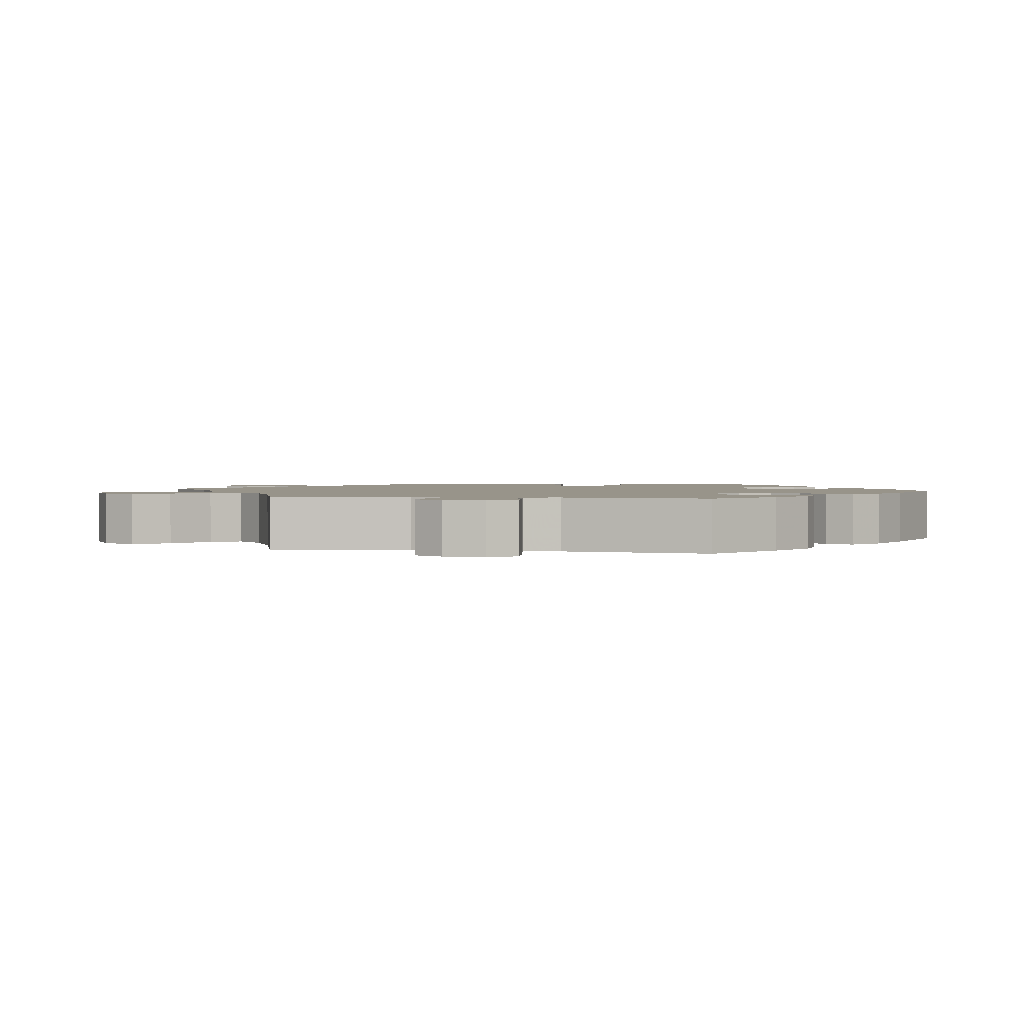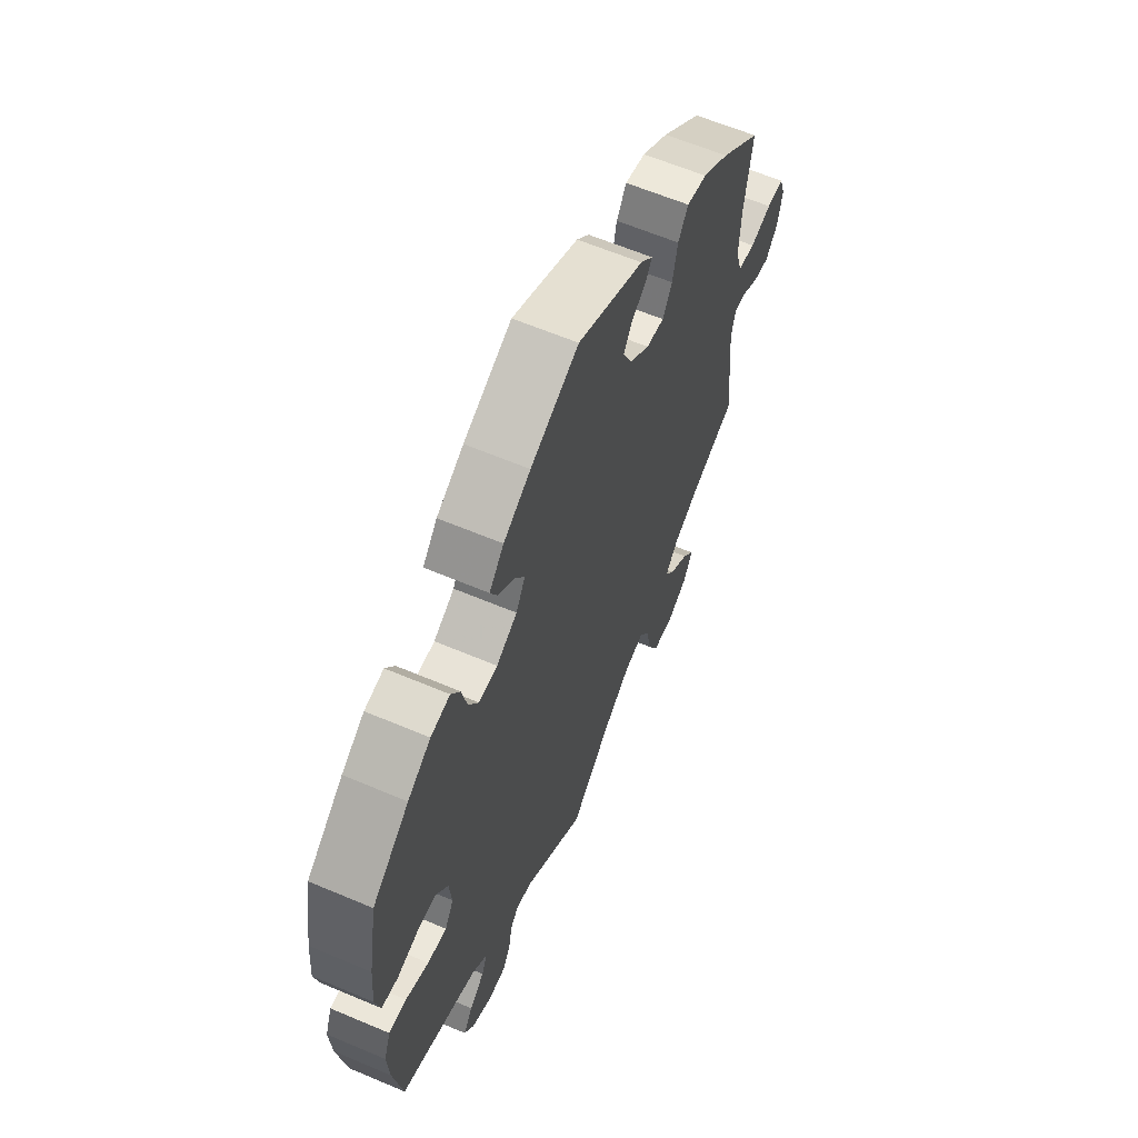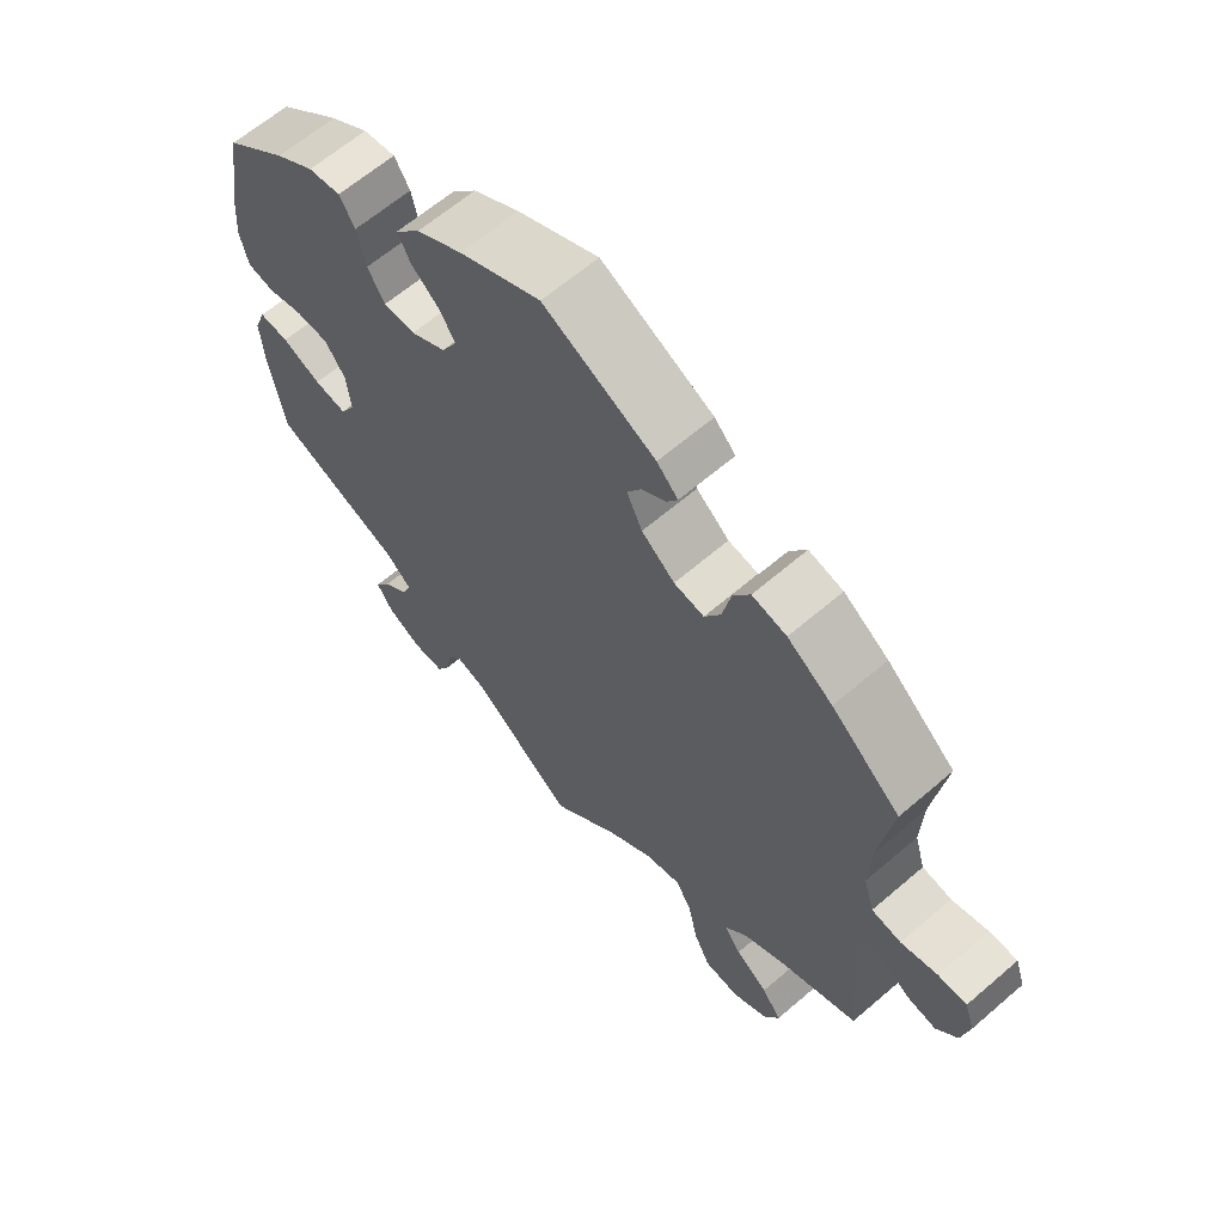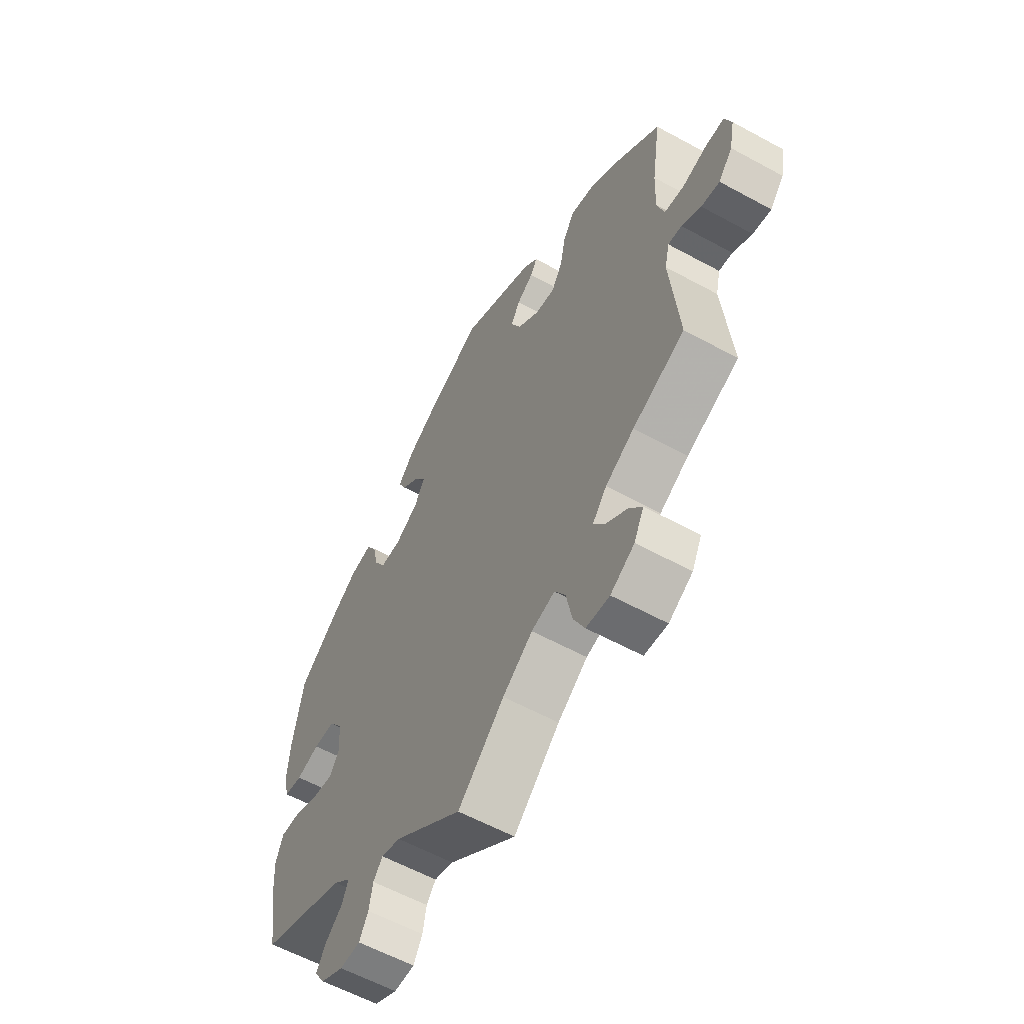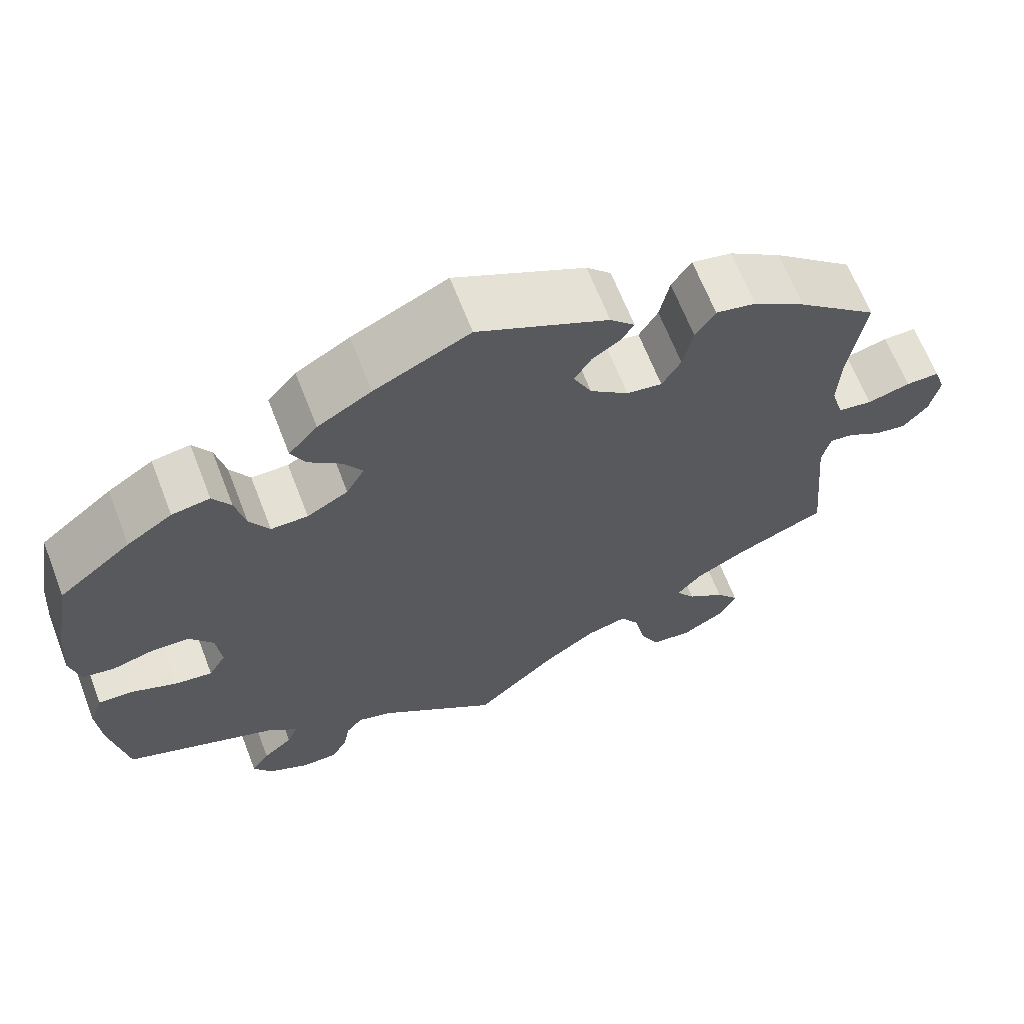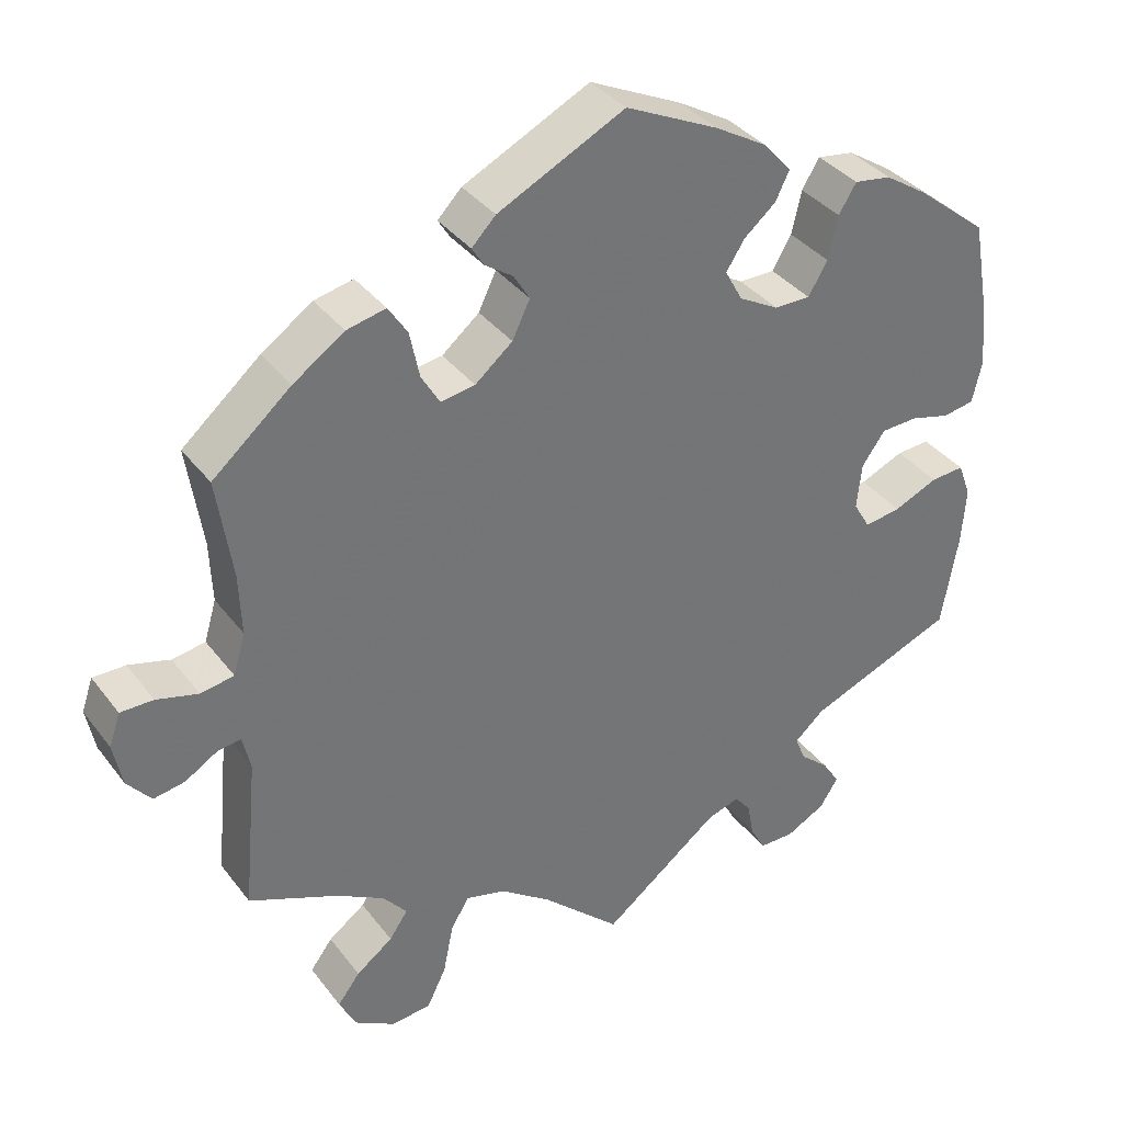
<metadata>
{"format":"obj","ext":"obj","renderer":"f3d","projection":"perspective","resolution":1024,"background":"white","views":[{"elev":1.8,"azim":-141.1,"up":"+Y"},{"elev":61.9,"azim":-66.7,"up":"+Z"},{"elev":63.4,"azim":49.0,"up":"+Z"},{"elev":-59.0,"azim":60.6,"up":"+Z"},{"elev":65.8,"azim":-21.2,"up":"+Z"},{"elev":36.0,"azim":147.9,"up":"+Z"}]}
</metadata>
<code>
v 0.39 0.07 -0.336
v 0.329 0.07 -0.37
v 0.299 0.07 -0.406
v 0.322 0.07 -0.44
v 0.368 0.07 -0.474
v 0.396 0.07 -0.511
v 0.375 0.07 -0.553
v 0.324 0.07 -0.583
v 0.274 0.07 -0.578
v 0.25 0.07 -0.529
v 0.237 0.07 -0.465
v 0.214 0.07 -0.427
v 0.164 0.07 -0.44
v 0.1 0.07 -0.486
v 0.001 0.07 -0.578
v -0.145 0.07 -0.465
v -0.186 0.07 -0.452
v -0.206 0.07 -0.477
v -0.214 0.07 -0.52
v -0.233 0.07 -0.555
v -0.277 0.07 -0.555
v -0.326 0.07 -0.529
v -0.349 0.07 -0.493
v -0.327 0.07 -0.459
v -0.291 0.07 -0.428
v -0.278 0.07 -0.396
v -0.315 0.07 -0.363
v -0.5 0.07 -0.289
v -0.521 0.07 -0.169
v -0.526 0.07 -0.098
v -0.51 0.07 -0.055
v -0.468 0.07 -0.058
v -0.413 0.07 -0.082
v -0.367 0.07 -0.089
v -0.346 0.07 -0.053
v -0.352 0.07 0.004
v -0.381 0.07 0.045
v -0.427 0.07 0.047
v -0.477 0.07 0.034
v -0.516 0.07 0.041
v -0.528 0.07 0.092
v -0.522 0.07 0.166
v -0.5 0.07 0.289
v -0.412 0.07 0.36
v -0.357 0.07 0.396
v -0.311 0.07 0.403
v -0.289 0.07 0.367
v -0.277 0.07 0.313
v -0.253 0.07 0.272
v -0.208 0.07 0.272
v -0.158 0.07 0.3
v -0.136 0.07 0.34
v -0.159 0.07 0.376
v -0.199 0.07 0.41
v -0.216 0.07 0.445
v -0.181 0.07 0.485
v -0.116 0.07 0.523
v 0 0.07 0.578
v 0.159 0.07 0.499
v 0.189 0.07 0.468
v 0.174 0.07 0.444
v 0.139 0.07 0.42
v 0.119 0.07 0.387
v 0.141 0.07 0.341
v 0.188 0.07 0.302
v 0.231 0.07 0.295
v 0.254 0.07 0.334
v 0.266 0.07 0.392
v 0.29 0.07 0.429
v 0.339 0.07 0.418
v 0.403 0.07 0.374
v 0.501 0.07 0.29
v 0.482 0.07 0.164
v 0.479 0.07 0.087
v 0.494 0.07 0.036
v 0.536 0.07 0.029
v 0.588 0.07 0.043
v 0.629 0.07 0.043
v 0.643 0.07 0.002
v 0.632 0.07 -0.053
v 0.602 0.07 -0.089
v 0.563 0.07 -0.082
v 0.522 0.07 -0.057
v 0.493 0.07 -0.053
v 0.483 0.07 -0.097
v 0.501 0.07 -0.289
v 0.39 0 -0.336
v 0.329 0 -0.37
v 0.299 0 -0.406
v 0.322 0 -0.44
v 0.368 0 -0.474
v 0.396 0 -0.511
v 0.375 0 -0.553
v 0.324 0 -0.583
v 0.274 0 -0.578
v 0.25 0 -0.529
v 0.237 0 -0.465
v 0.214 0 -0.427
v 0.164 0 -0.44
v 0.1 0 -0.486
v 0.001 0 -0.578
v -0.145 0 -0.465
v -0.186 0 -0.452
v -0.206 0 -0.477
v -0.214 0 -0.52
v -0.233 0 -0.555
v -0.277 0 -0.555
v -0.326 0 -0.529
v -0.349 0 -0.493
v -0.327 0 -0.459
v -0.291 0 -0.428
v -0.278 0 -0.396
v -0.315 0 -0.363
v -0.5 0 -0.289
v -0.521 0 -0.169
v -0.526 0 -0.098
v -0.51 0 -0.055
v -0.468 0 -0.058
v -0.413 0 -0.082
v -0.367 0 -0.089
v -0.346 0 -0.053
v -0.352 0 0.004
v -0.381 0 0.045
v -0.427 0 0.047
v -0.477 0 0.034
v -0.516 0 0.041
v -0.528 0 0.092
v -0.522 0 0.166
v -0.5 0 0.289
v -0.412 0 0.36
v -0.357 0 0.396
v -0.311 0 0.403
v -0.289 0 0.367
v -0.277 0 0.313
v -0.253 0 0.272
v -0.208 0 0.272
v -0.158 0 0.3
v -0.136 0 0.34
v -0.159 0 0.376
v -0.199 0 0.41
v -0.216 0 0.445
v -0.181 0 0.485
v -0.116 0 0.523
v 0 0 0.578
v 0.159 0 0.499
v 0.189 0 0.468
v 0.174 0 0.444
v 0.139 0 0.42
v 0.119 0 0.387
v 0.141 0 0.341
v 0.188 0 0.302
v 0.231 0 0.295
v 0.254 0 0.334
v 0.266 0 0.392
v 0.29 0 0.429
v 0.339 0 0.418
v 0.403 0 0.374
v 0.501 0 0.29
v 0.482 0 0.164
v 0.479 0 0.087
v 0.494 0 0.036
v 0.536 0 0.029
v 0.588 0 0.043
v 0.629 0 0.043
v 0.643 0 0.002
v 0.632 0 -0.053
v 0.602 0 -0.089
v 0.563 0 -0.082
v 0.522 0 -0.057
v 0.493 0 -0.053
v 0.483 0 -0.097
v 0.501 0 -0.289
f 85 86 1
f 84 85 1 2
f 80 81 82 83
f 80 83 84
f 79 80 84
f 76 77 78 79
f 75 76 79 84
f 74 75 84 2
f 70 71 72 73
f 67 68 69 70
f 66 67 70 73
f 65 66 73 74
f 59 60 61 62
f 59 62 63
f 58 59 63
f 57 58 63 64
f 53 54 55 56
f 52 53 56 57
f 45 46 47 48
f 45 48 49
f 44 45 49
f 43 44 49
f 42 43 49
f 41 42 49 50
f 38 39 40 41
f 37 38 41 50
f 30 31 32 33
f 30 33 34
f 27 28 29 30
f 26 27 30 34
f 22 23 24 25
f 22 25 26
f 21 22 26
f 18 19 20 21
f 17 18 21 26
f 16 17 26 34
f 14 15 16 34
f 8 9 10 11
f 8 11 12
f 7 8 12
f 4 5 6 7
f 3 4 7 12
f 65 74 2 3
f 52 57 64 65
f 51 52 65 3
f 36 37 50 51
f 35 36 51 3
f 13 14 34 35
f 12 13 35
f 3 12 35
f 87 172 171
f 88 87 171 170
f 169 168 167 166
f 170 169 166
f 170 166 165
f 165 164 163 162
f 170 165 162 161
f 88 170 161 160
f 159 158 157 156
f 156 155 154 153
f 159 156 153 152
f 160 159 152 151
f 148 147 146 145
f 149 148 145
f 149 145 144
f 150 149 144 143
f 142 141 140 139
f 143 142 139 138
f 134 133 132 131
f 135 134 131
f 135 131 130
f 135 130 129
f 135 129 128
f 136 135 128 127
f 127 126 125 124
f 136 127 124 123
f 119 118 117 116
f 120 119 116
f 116 115 114 113
f 120 116 113 112
f 111 110 109 108
f 112 111 108
f 112 108 107
f 107 106 105 104
f 112 107 104 103
f 120 112 103 102
f 120 102 101 100
f 97 96 95 94
f 98 97 94
f 98 94 93
f 93 92 91 90
f 98 93 90 89
f 89 88 160 151
f 151 150 143 138
f 89 151 138 137
f 137 136 123 122
f 89 137 122 121
f 121 120 100 99
f 121 99 98
f 121 98 89
f 1 87 88 2
f 2 88 89 3
f 3 89 90 4
f 4 90 91 5
f 5 91 92 6
f 6 92 93 7
f 7 93 94 8
f 8 94 95 9
f 9 95 96 10
f 10 96 97 11
f 11 97 98 12
f 12 98 99 13
f 13 99 100 14
f 14 100 101 15
f 15 101 102 16
f 16 102 103 17
f 17 103 104 18
f 18 104 105 19
f 19 105 106 20
f 20 106 107 21
f 21 107 108 22
f 22 108 109 23
f 23 109 110 24
f 24 110 111 25
f 25 111 112 26
f 26 112 113 27
f 27 113 114 28
f 28 114 115 29
f 29 115 116 30
f 30 116 117 31
f 31 117 118 32
f 32 118 119 33
f 33 119 120 34
f 34 120 121 35
f 35 121 122 36
f 36 122 123 37
f 37 123 124 38
f 38 124 125 39
f 39 125 126 40
f 40 126 127 41
f 41 127 128 42
f 42 128 129 43
f 43 129 130 44
f 44 130 131 45
f 45 131 132 46
f 46 132 133 47
f 47 133 134 48
f 48 134 135 49
f 49 135 136 50
f 50 136 137 51
f 51 137 138 52
f 52 138 139 53
f 53 139 140 54
f 54 140 141 55
f 55 141 142 56
f 56 142 143 57
f 57 143 144 58
f 58 144 145 59
f 59 145 146 60
f 60 146 147 61
f 61 147 148 62
f 62 148 149 63
f 63 149 150 64
f 64 150 151 65
f 65 151 152 66
f 66 152 153 67
f 67 153 154 68
f 68 154 155 69
f 69 155 156 70
f 70 156 157 71
f 71 157 158 72
f 72 158 159 73
f 73 159 160 74
f 74 160 161 75
f 75 161 162 76
f 76 162 163 77
f 77 163 164 78
f 78 164 165 79
f 79 165 166 80
f 80 166 167 81
f 81 167 168 82
f 82 168 169 83
f 83 169 170 84
f 84 170 171 85
f 85 171 172 86
f 86 172 87 1

</code>
